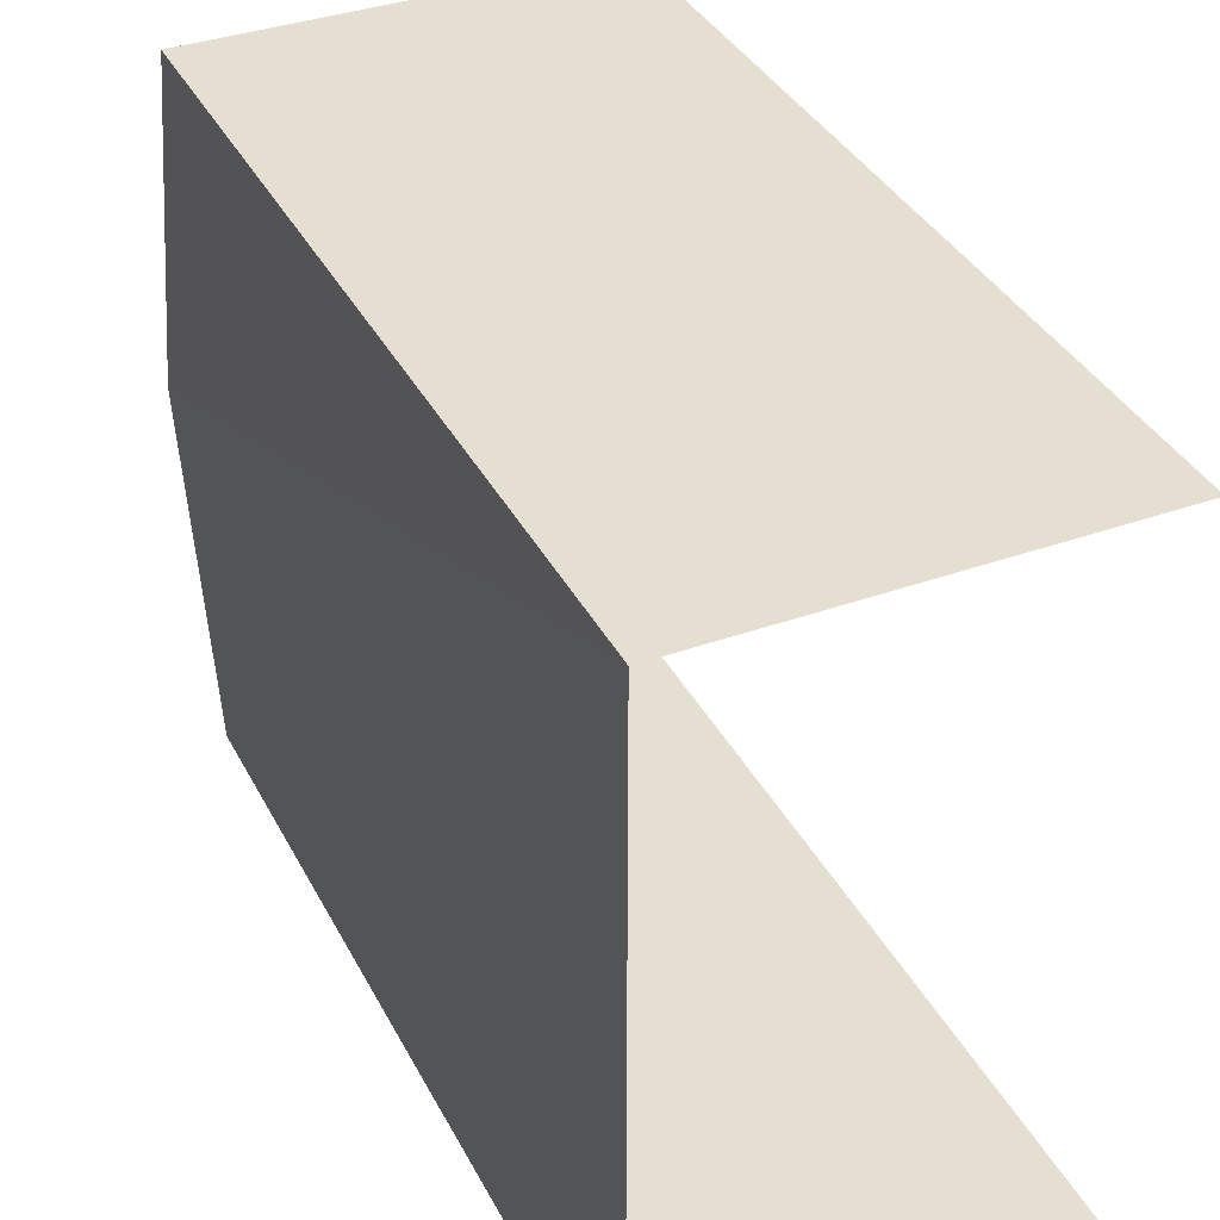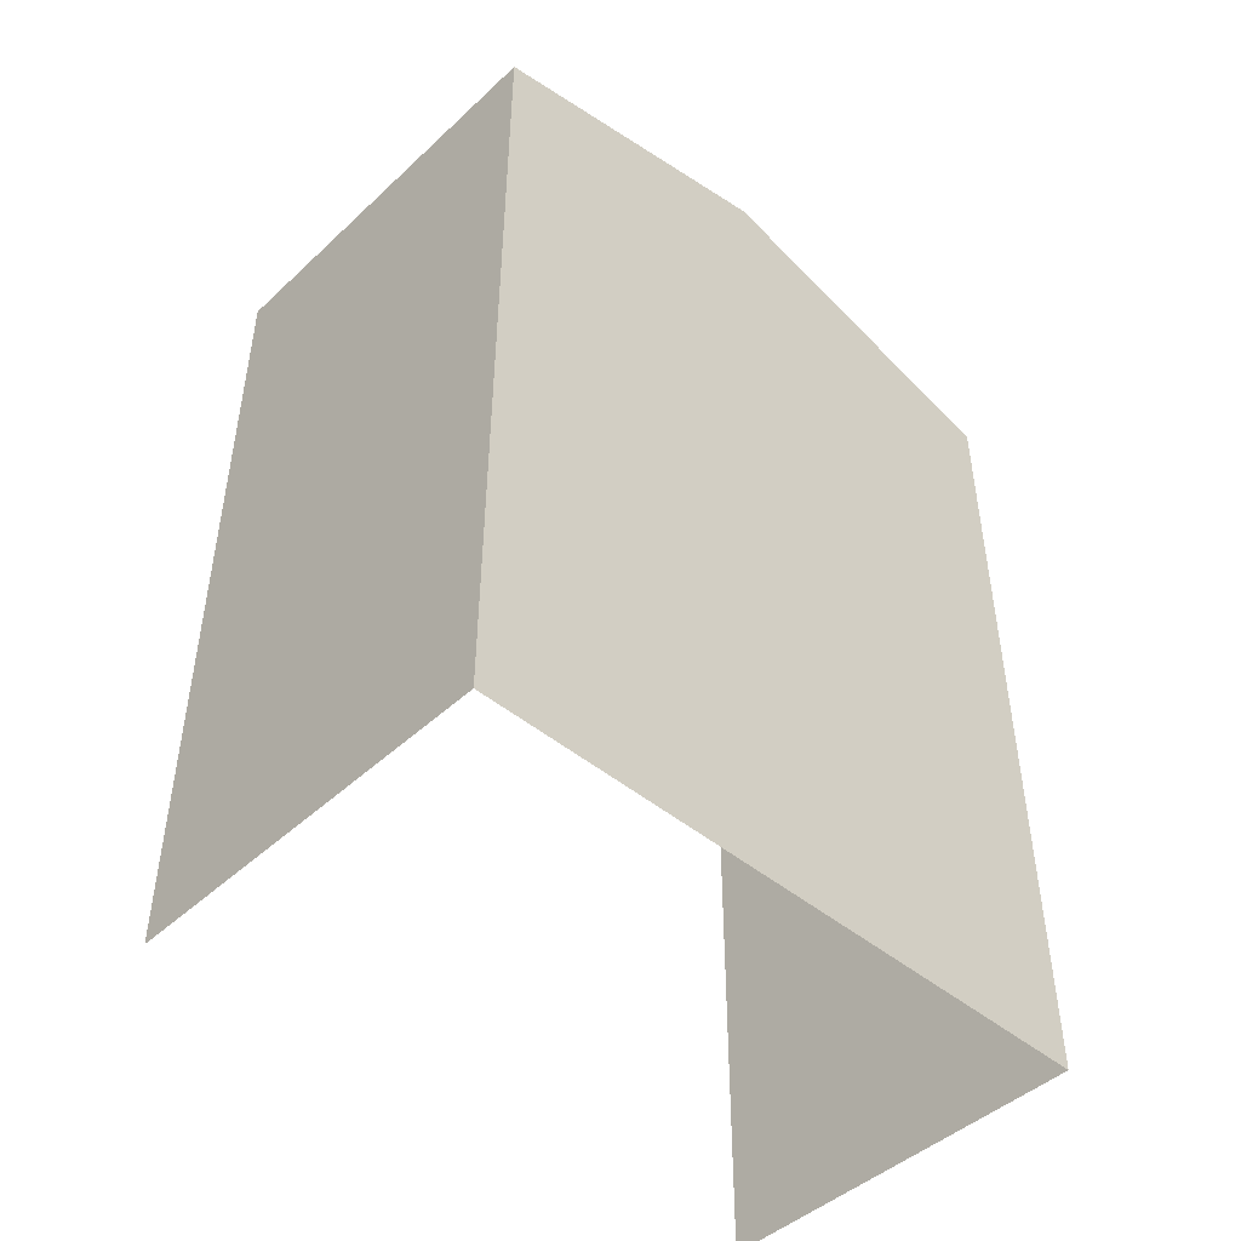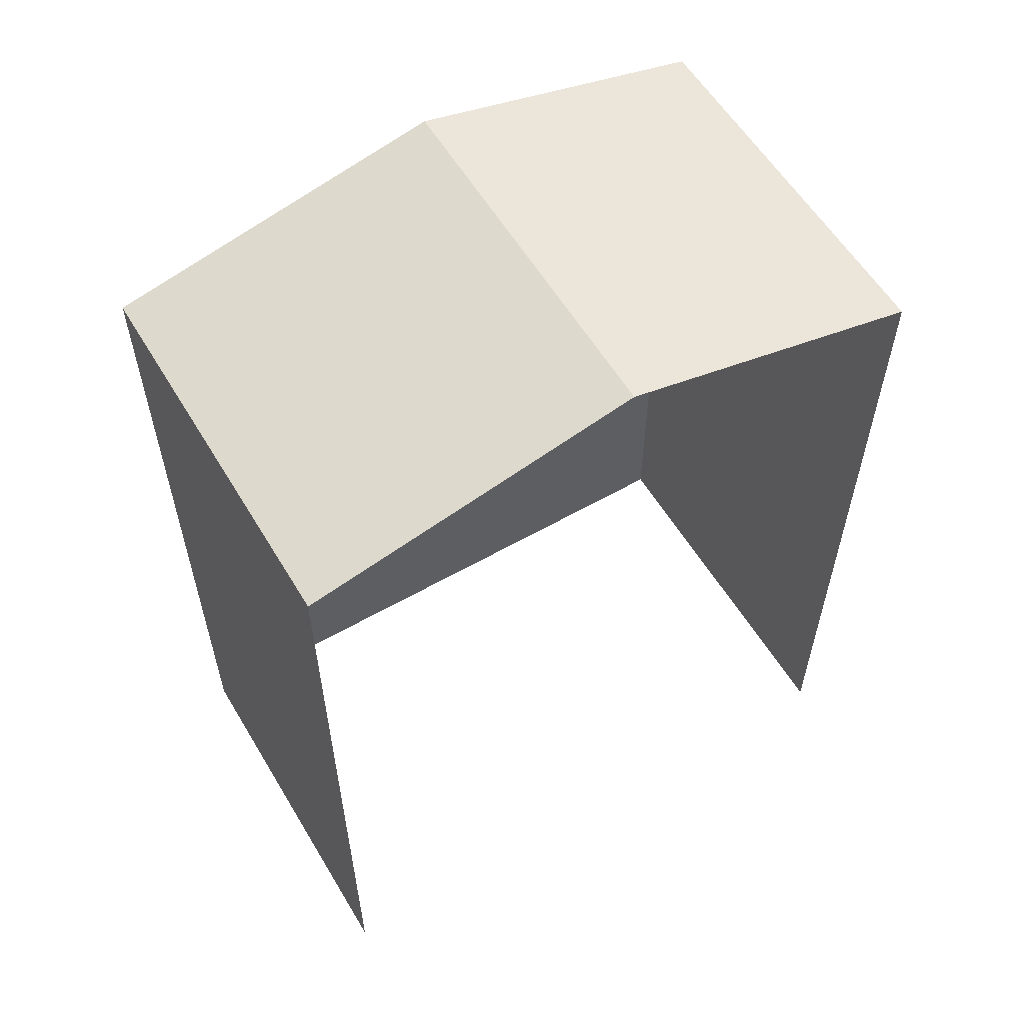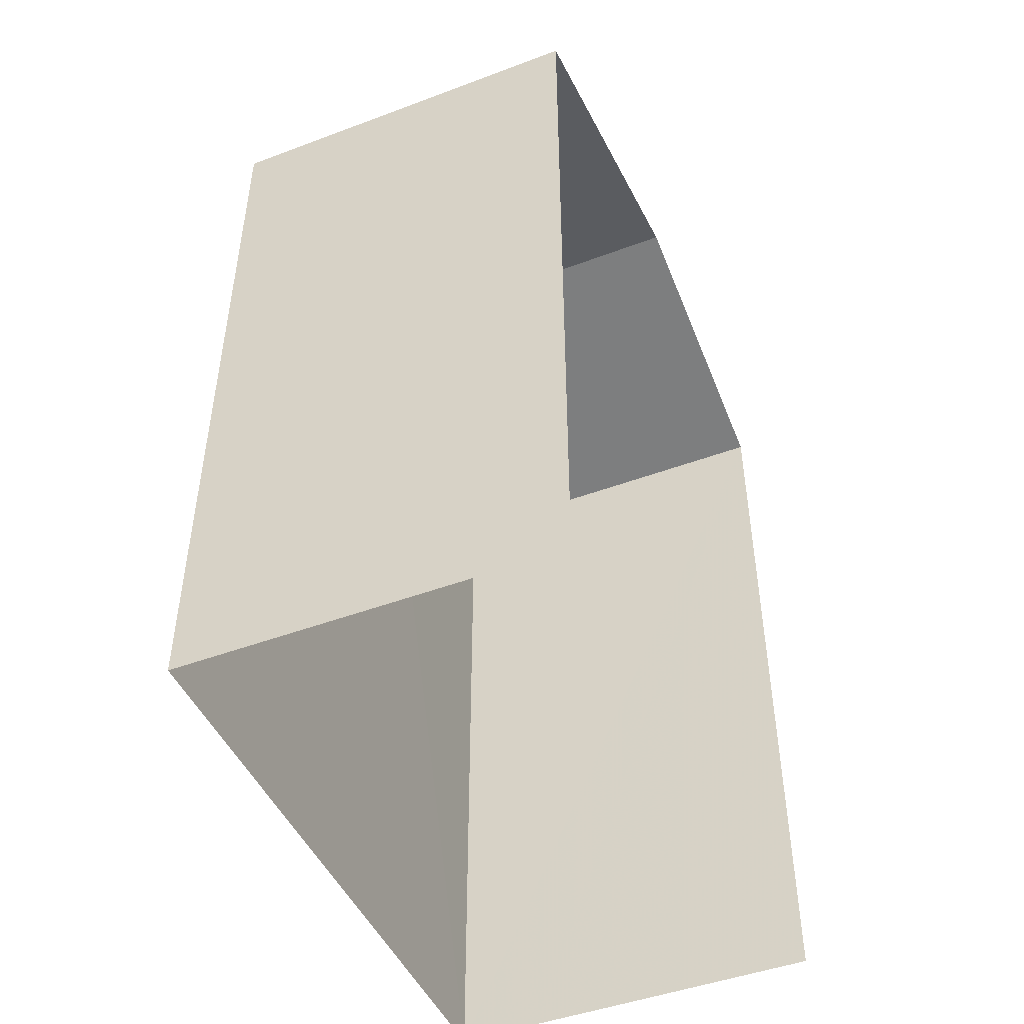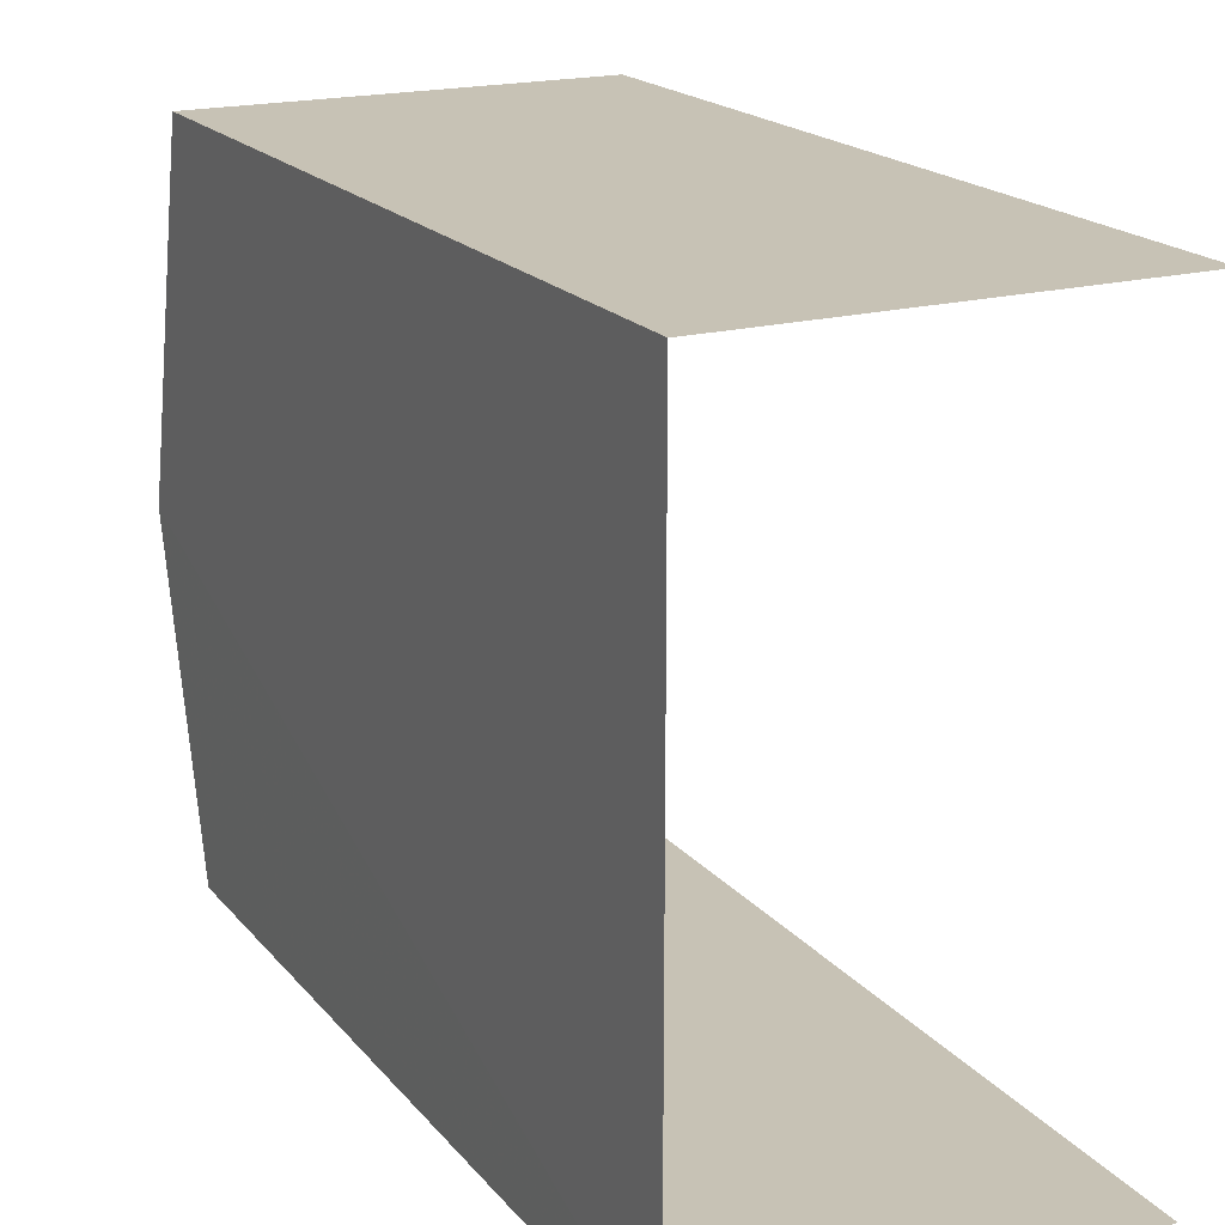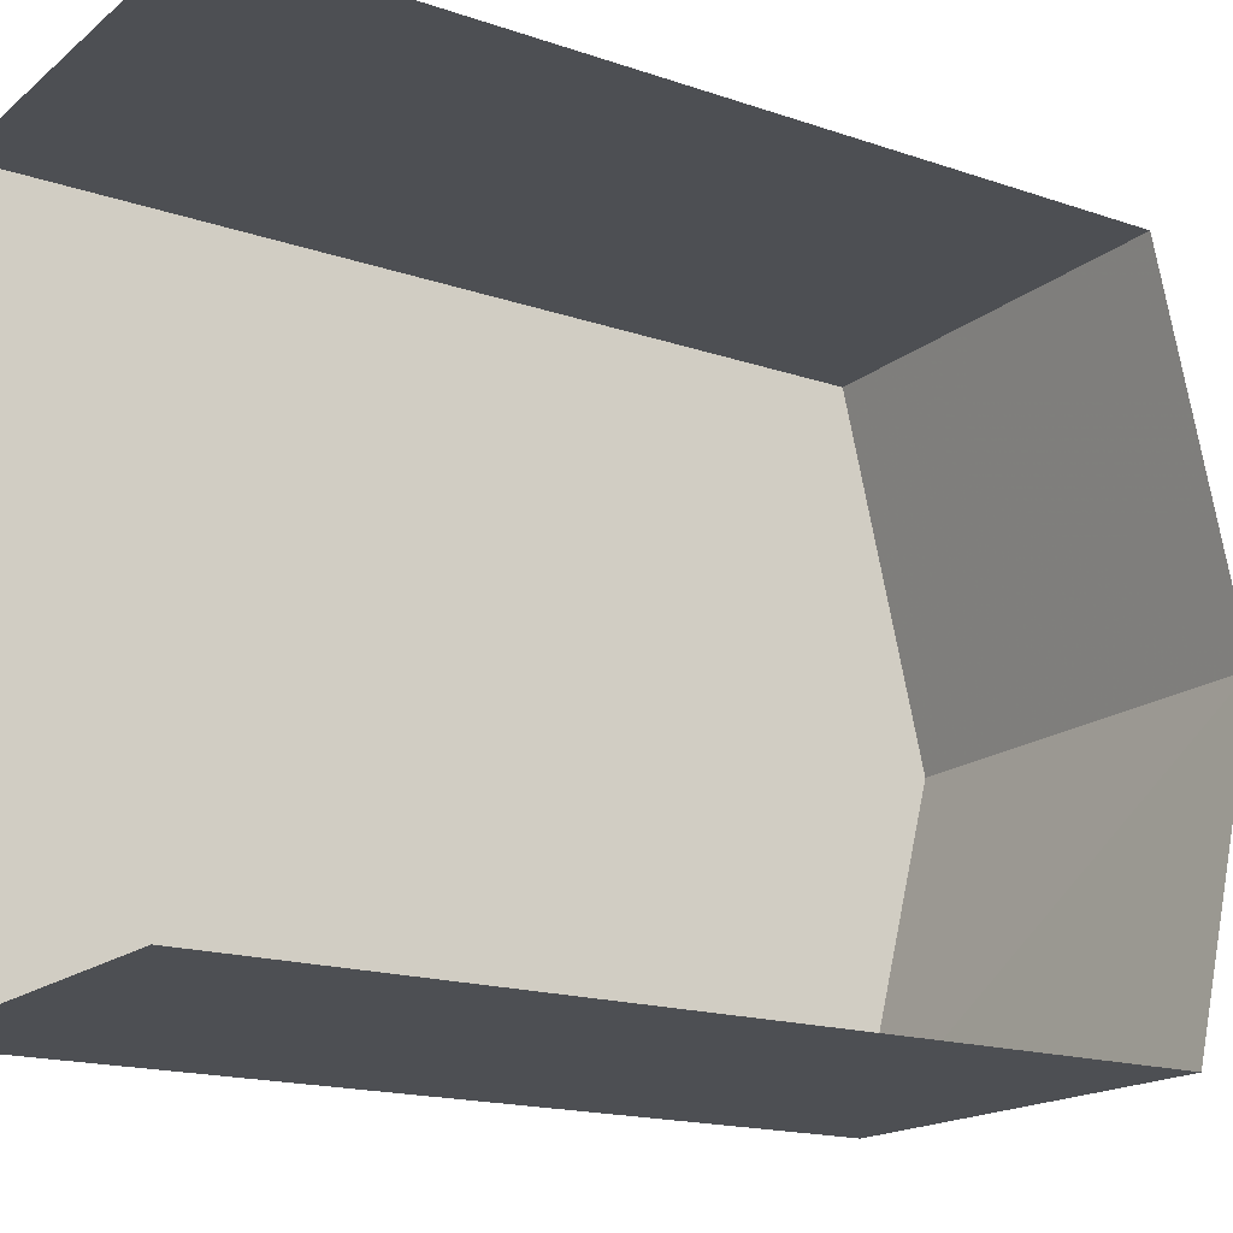
<metadata>
{"format":"obj","ext":"obj","renderer":"f3d","projection":"perspective","resolution":1024,"background":"white","views":[{"elev":36.8,"azim":155.3,"up":"+Y"},{"elev":-46.0,"azim":46.4,"up":"+Z"},{"elev":57.7,"azim":-120.6,"up":"+Z"},{"elev":-47.0,"azim":-157.1,"up":"+Z"},{"elev":18.9,"azim":153.1,"up":"+Y"},{"elev":-17.6,"azim":-123.6,"up":"+Y"}]}
</metadata>
<code>
v -3.735e+05 -1.052e+05 21.81
v -3.735e+05 -1.052e+05 21.81
v -3.735e+05 -1.052e+05 21.81
v -3.735e+05 -1.052e+05 21.81
v -3.735e+05 -1.052e+05 31.73
v -3.735e+05 -1.052e+05 31.73
v -3.735e+05 -1.052e+05 32.69
v -3.735e+05 -1.052e+05 32.69
v -3.735e+05 -1.052e+05 31.73
v -3.735e+05 -1.052e+05 31.73
f 1 2 3
f 4 1 3
f 6 2 7
f 2 1 7
f 1 10 7
f 5 6 7
f 8 5 7
f 7 9 8
f 7 10 9
f 9 4 8
f 4 3 8
f 3 5 8
f 10 1 4
f 9 10 4
f 6 3 2
f 6 5 3

</code>
